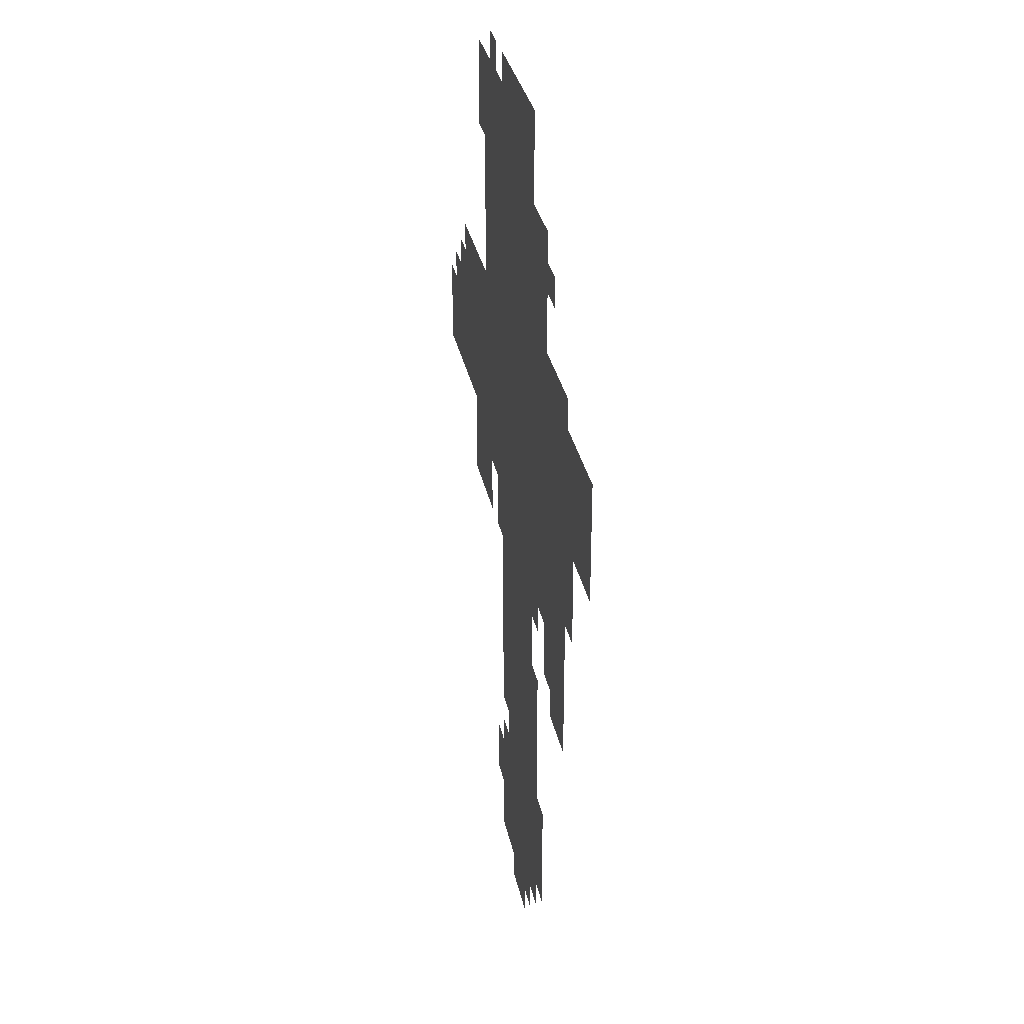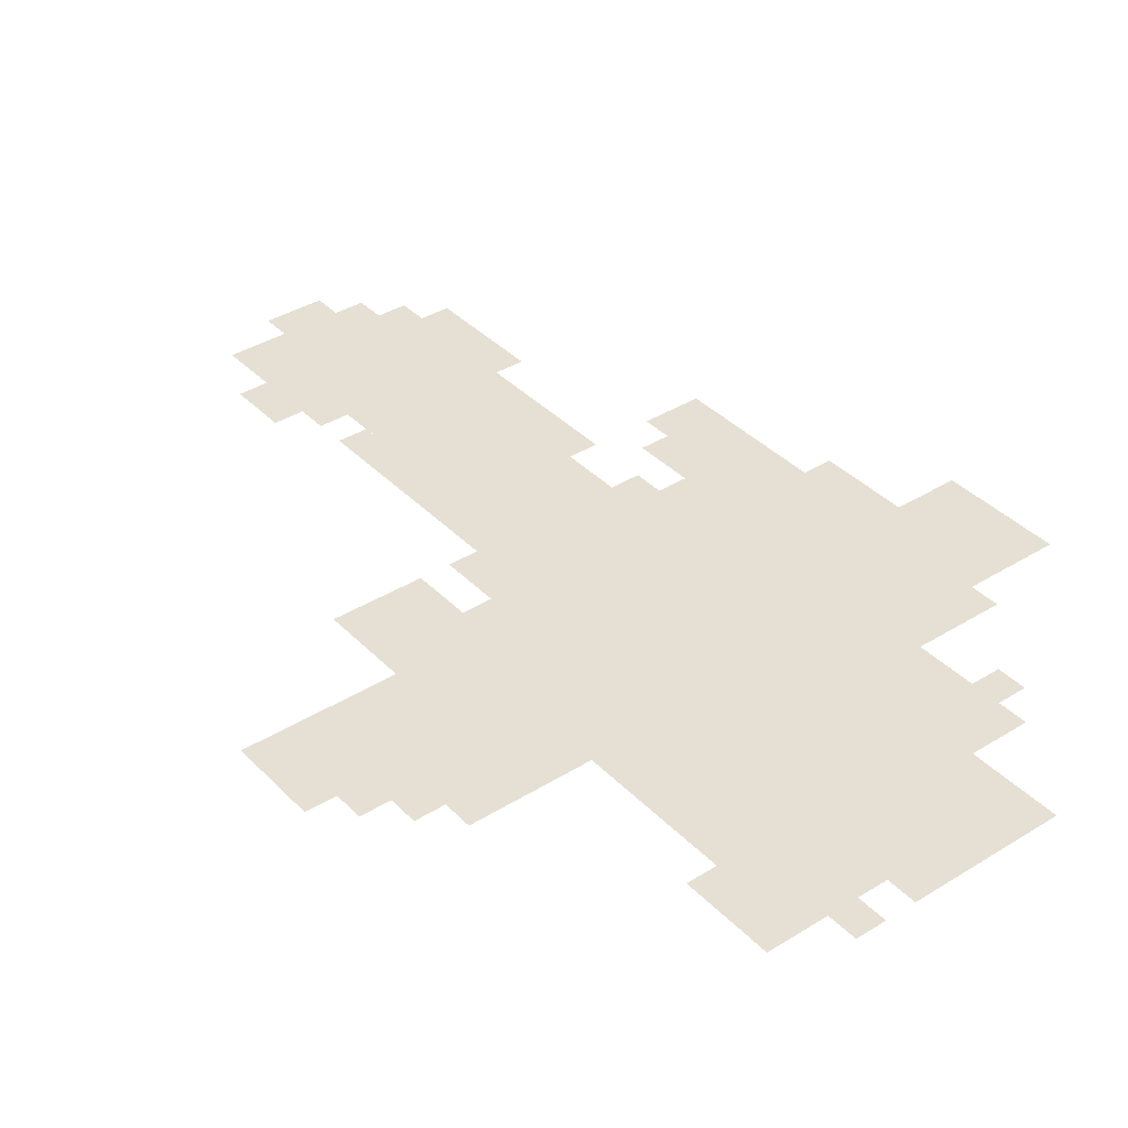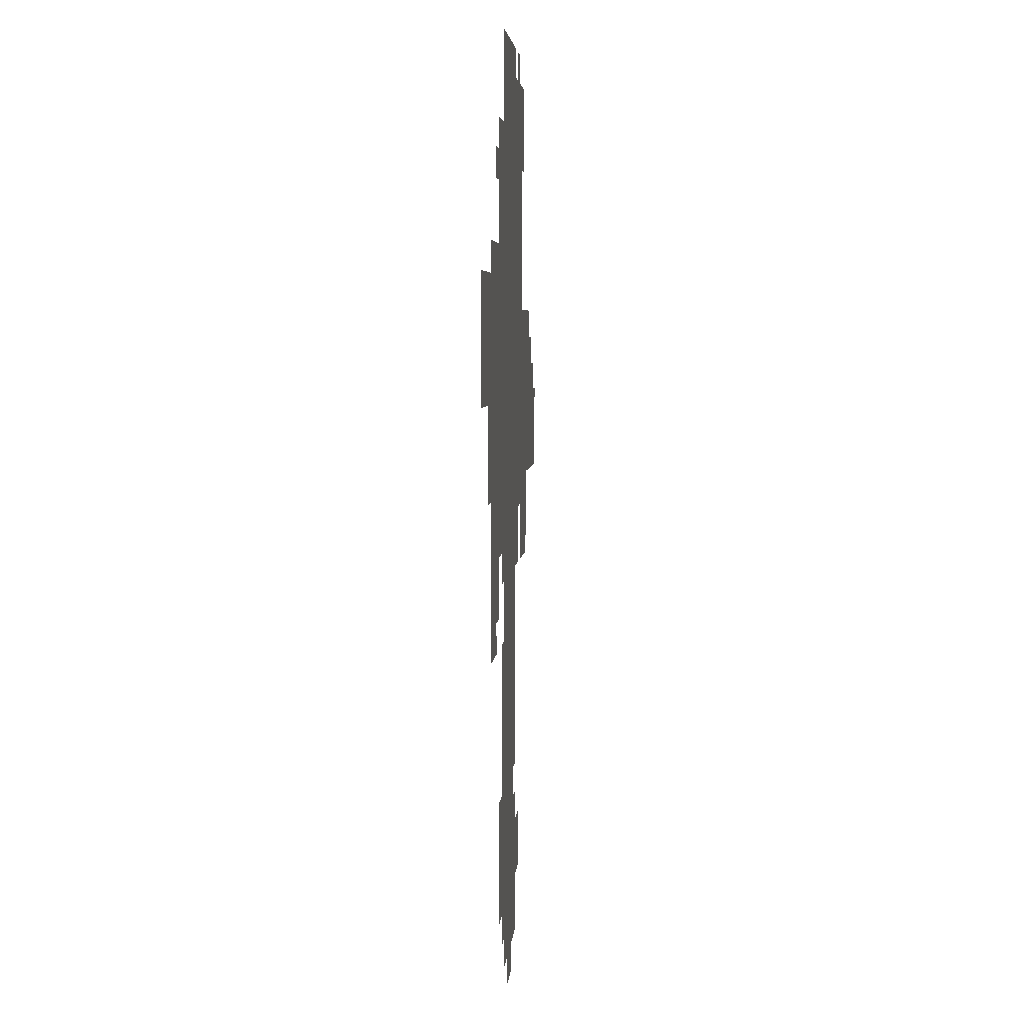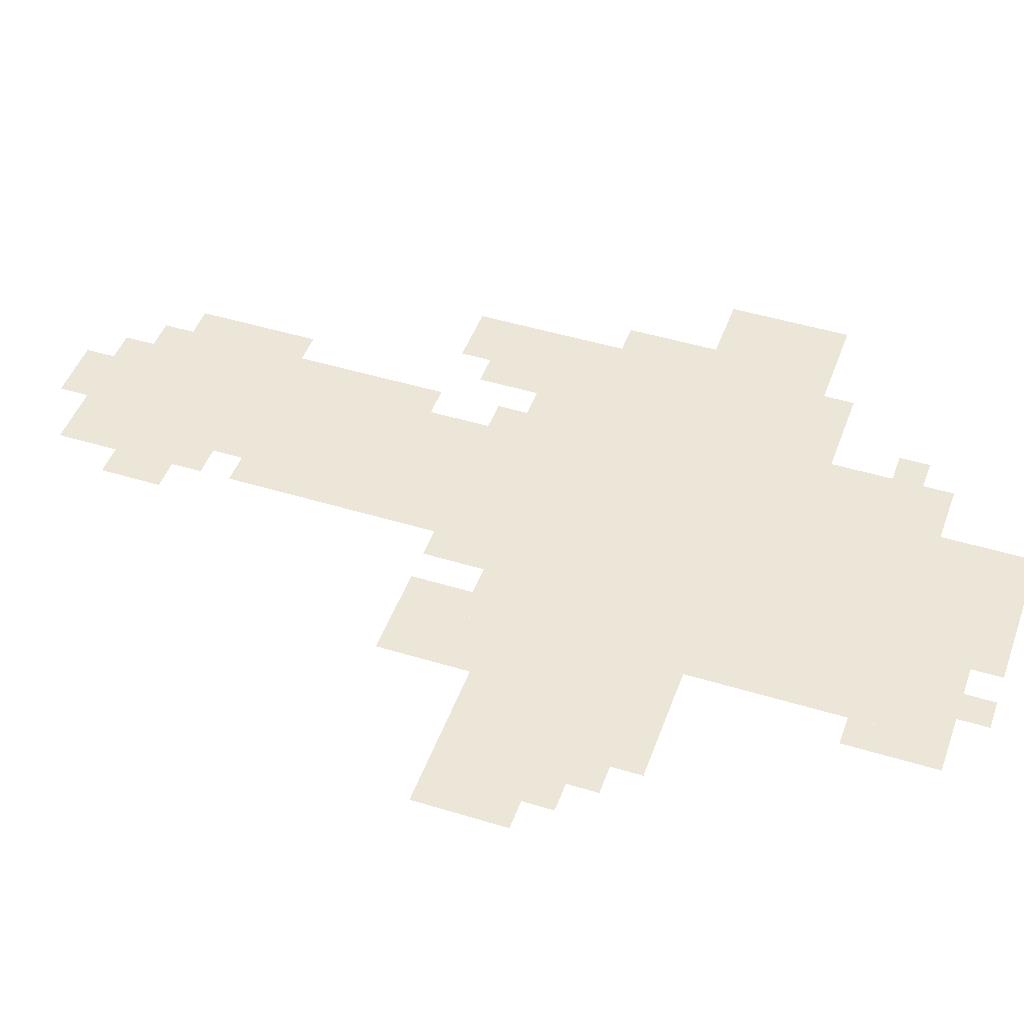
<metadata>
{"format":"obj","ext":"obj","renderer":"f3d","projection":"perspective","resolution":1024,"background":"white","views":[{"elev":31.9,"azim":-101.3,"up":"+Y"},{"elev":38.0,"azim":141.7,"up":"+Z"},{"elev":4.7,"azim":-85.6,"up":"+Y"},{"elev":46.3,"azim":109.3,"up":"+Z"}]}
</metadata>
<code>
g kelong-mesh
v -224 511 0
v -224 927 0
v -544 927 0
v -544 511 0
v -352 255 0
v -352 511 0
v -480 511 0
v -480 255 0
v -352 31 0
v -352 255 0
v -480 255 0
v -480 31 0
v -64 543 0
v -64 703 0
v -224 703 0
v -224 543 0
v -544 415 0
v -544 607 0
v -640 607 0
v -640 415 0
v -544 607 0
v -544 799 0
v -640 799 0
v -640 607 0
v -640 639 0
v -640 767 0
v -742 767 0
v -742 639 0
v -192 927 0
v -192 991 0
v -352 991 0
v -352 927 0
v -352 927 0
v -352 991 0
v -480 991 0
v -480 927 0
v 0 543 0
v 0 639 0
v -64 639 0
v -64 543 0
v -160 447 0
v -160 543 0
v -224 543 0
v -224 447 0
v -320 351 0
v -320 511 0
v -352 511 0
v -352 351 0
v -480 223 0
v -480 383 0
v -512 383 0
v -512 223 0
v -480 63 0
v -480 223 0
v -512 223 0
v -512 63 0
v -320 223 0
v -320 351 0
v -352 351 0
v -352 223 0
v -320 95 0
v -320 191 0
v -352 191 0
v -352 95 0
v -320 991 0
v -320 1023 0
v -416 1023 0
v -416 991 0
v -480 447 0
v -480 511 0
v -512 511 0
v -512 447 0
v -288 447 0
v -288 511 0
v -320 511 0
v -320 447 0
v -224 447 0
v -224 511 0
v -256 511 0
v -256 447 0
v -384 0 0
v -384 31 0
v -448 31 0
v -448 0 0
v -288 95 0
v -288 159 0
v -320 159 0
v -320 95 0
v -576 383 0
v -576 415 0
v -640 415 0
v -640 383 0
v -640 575 0
v -640 639 0
v -672 639 0
v -672 575 0
v -160 703 0
v -160 735 0
v -224 735 0
v -224 703 0
v -96 703 0
v -96 735 0
v -160 735 0
v -160 703 0
v -416 991 0
v -416 1023 0
v -480 1023 0
v -480 991 0
v -320 31 0
v -320 95 0
v -352 95 0
v -352 31 0
v -512 95 0
v -512 159 0
v -544 159 0
v -544 95 0
v -512 159 0
v -512 223 0
v -544 223 0
v -544 159 0
v -544 863 0
v -544 895 0
v -576 895 0
v -576 863 0
v -32 639 0
v -32 671 0
v -64 671 0
v -64 639 0
v -512 479 0
v -512 511 0
v -544 511 0
v -544 479 0
v -640 543 0
v -640 575 0
v -672 575 0
v -672 543 0
v -256 991 0
v -256 1023 0
v -288 1023 0
v -288 991 0
v -192 895 0
v -192 927 0
v -224 927 0
v -224 895 0
g kelong-mesh_0
f 3 2 1
f 1 4 3
f 7 6 5
f 5 8 7
f 11 10 9
f 9 12 11
f 15 14 13
f 13 16 15
f 19 18 17
f 17 20 19
f 23 22 21
f 21 24 23
f 27 26 25
f 25 28 27
f 31 30 29
f 29 32 31
f 35 34 33
f 33 36 35
f 39 38 37
f 37 40 39
f 43 42 41
f 41 44 43
f 47 46 45
f 45 48 47
f 51 50 49
f 49 52 51
f 55 54 53
f 53 56 55
f 59 58 57
f 57 60 59
f 63 62 61
f 61 64 63
f 67 66 65
f 65 68 67
f 71 70 69
f 69 72 71
f 75 74 73
f 73 76 75
f 79 78 77
f 77 80 79
f 83 82 81
f 81 84 83
f 87 86 85
f 85 88 87
f 91 90 89
f 89 92 91
f 95 94 93
f 93 96 95
f 99 98 97
f 97 100 99
f 103 102 101
f 101 104 103
f 107 106 105
f 105 108 107
f 111 110 109
f 109 112 111
f 115 114 113
f 113 116 115
f 119 118 117
f 117 120 119
f 123 122 121
f 121 124 123
f 127 126 125
f 125 128 127
f 131 130 129
f 129 132 131
f 135 134 133
f 133 136 135
f 139 138 137
f 137 140 139
f 143 142 141
f 141 144 143

</code>
